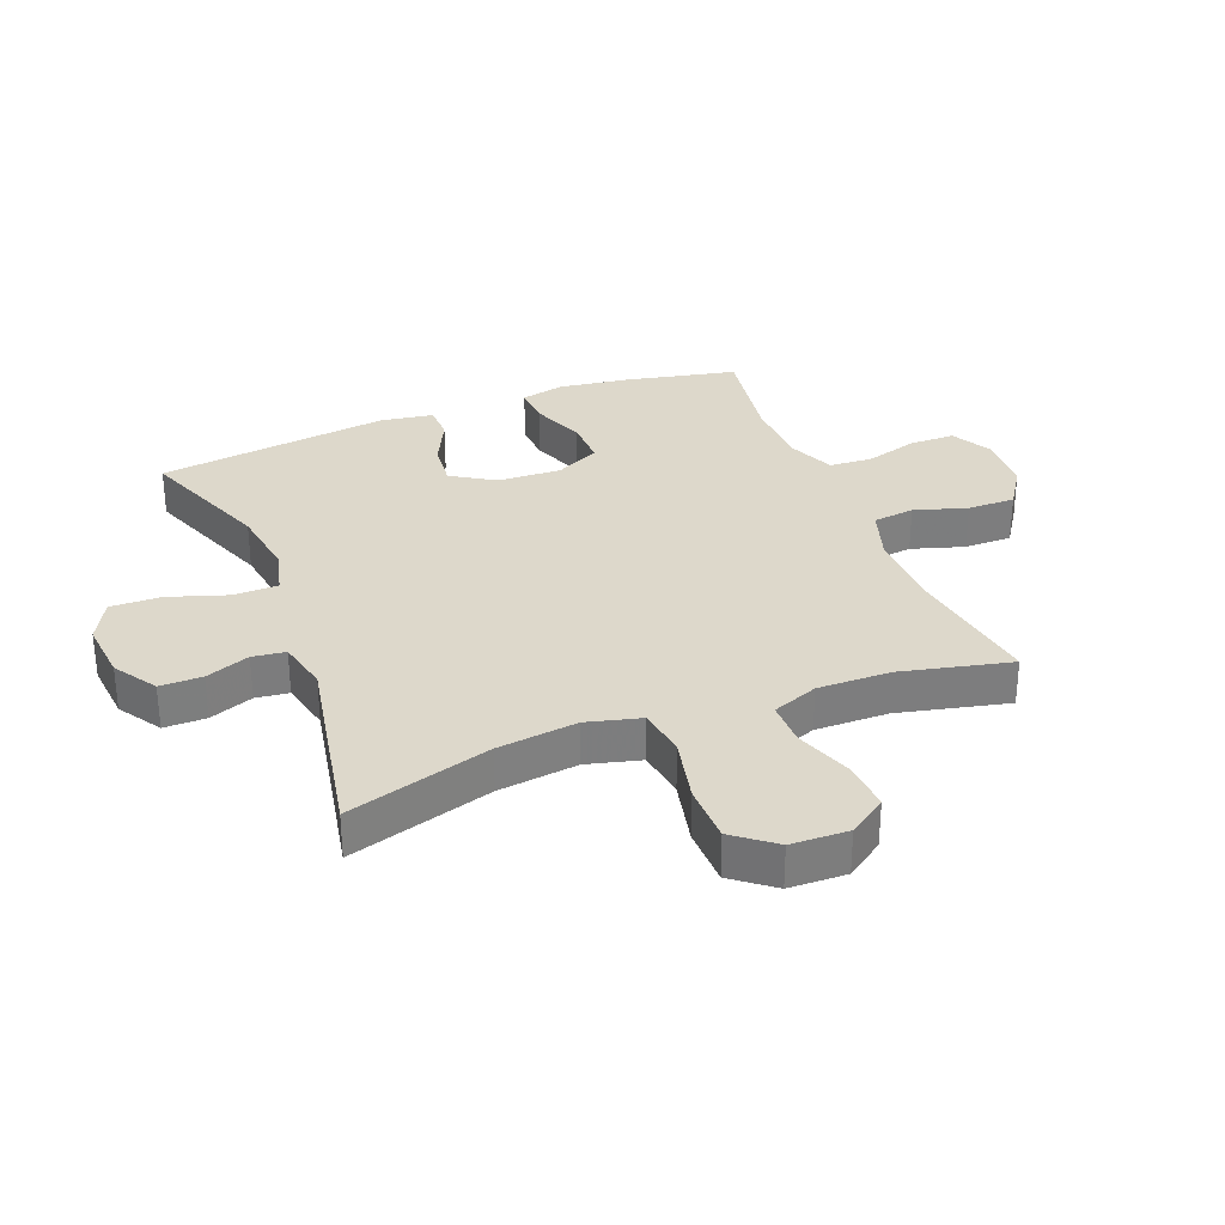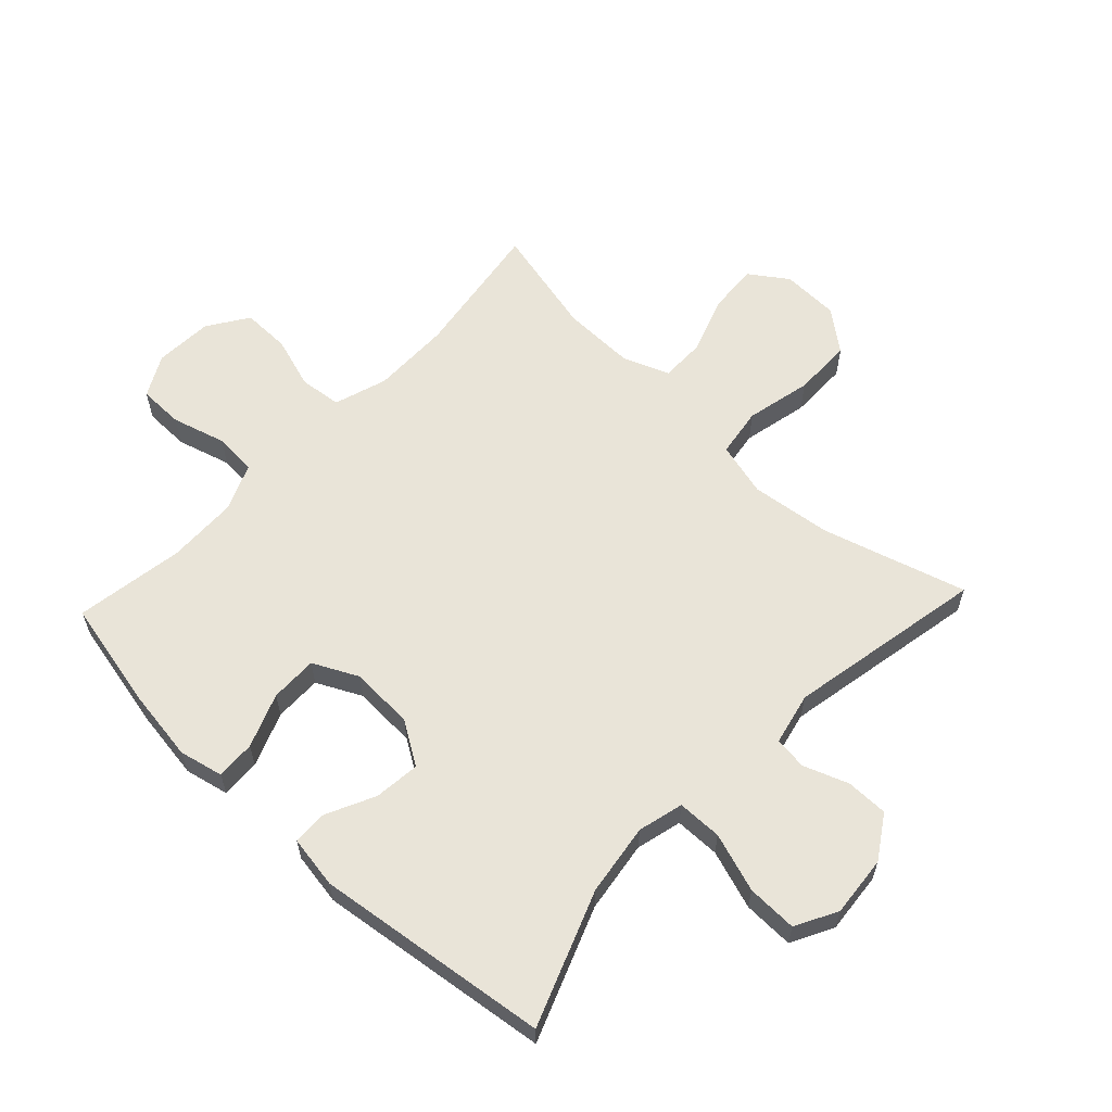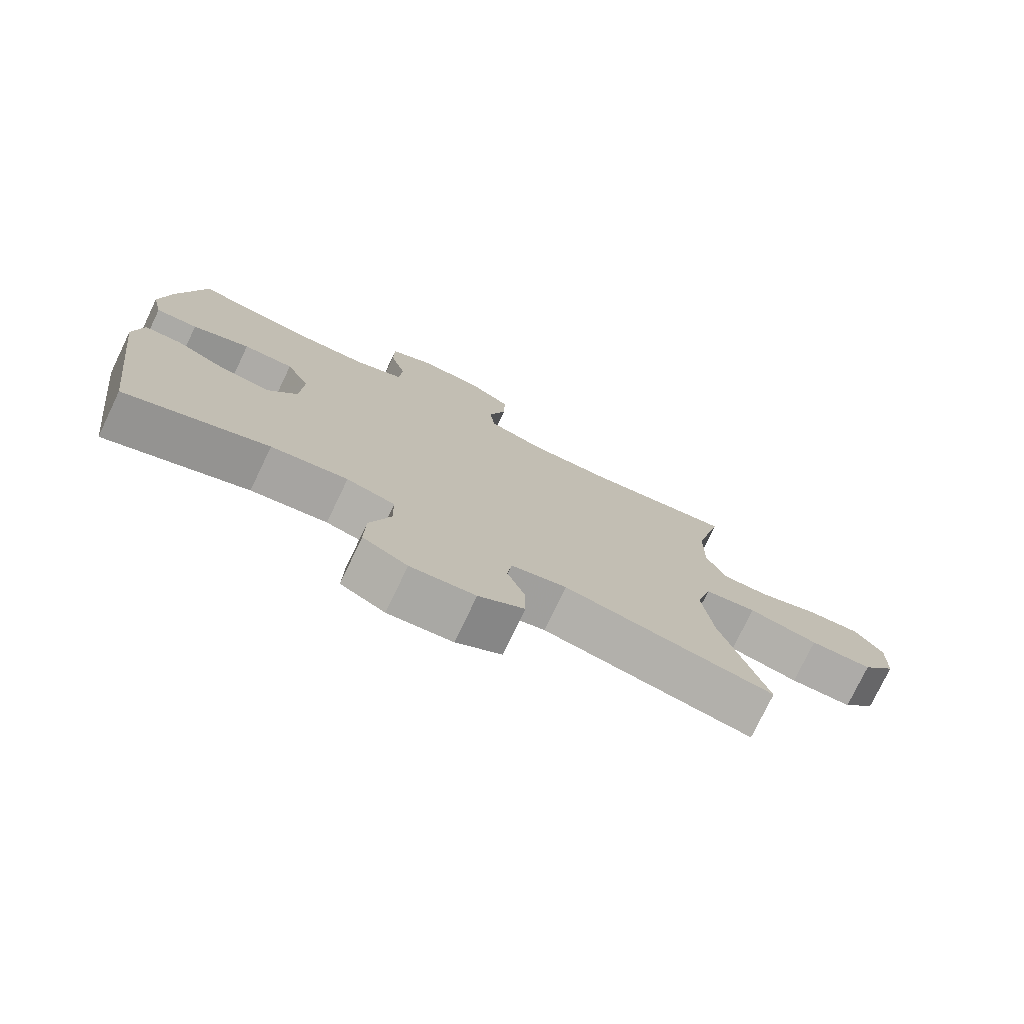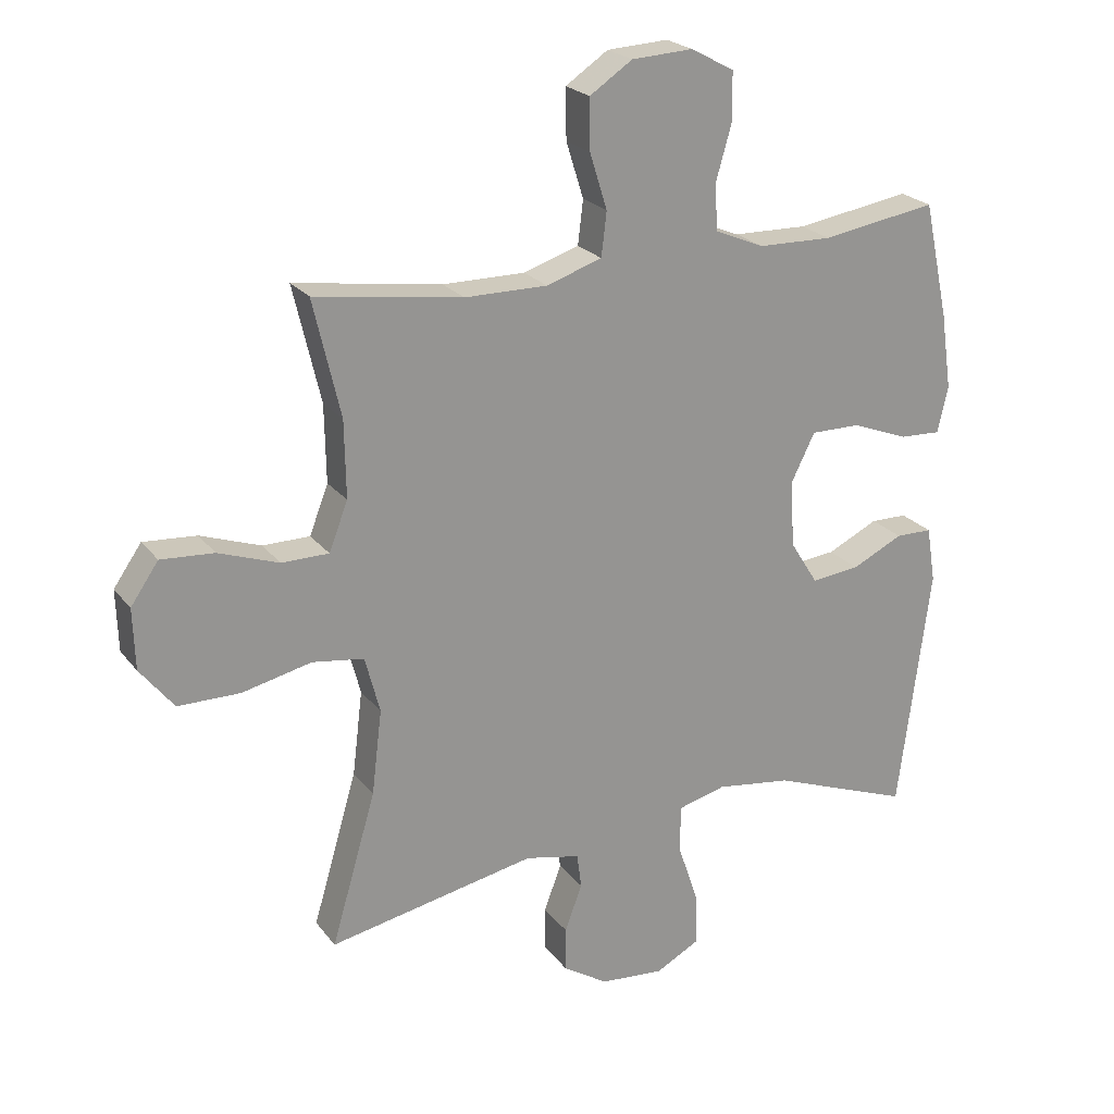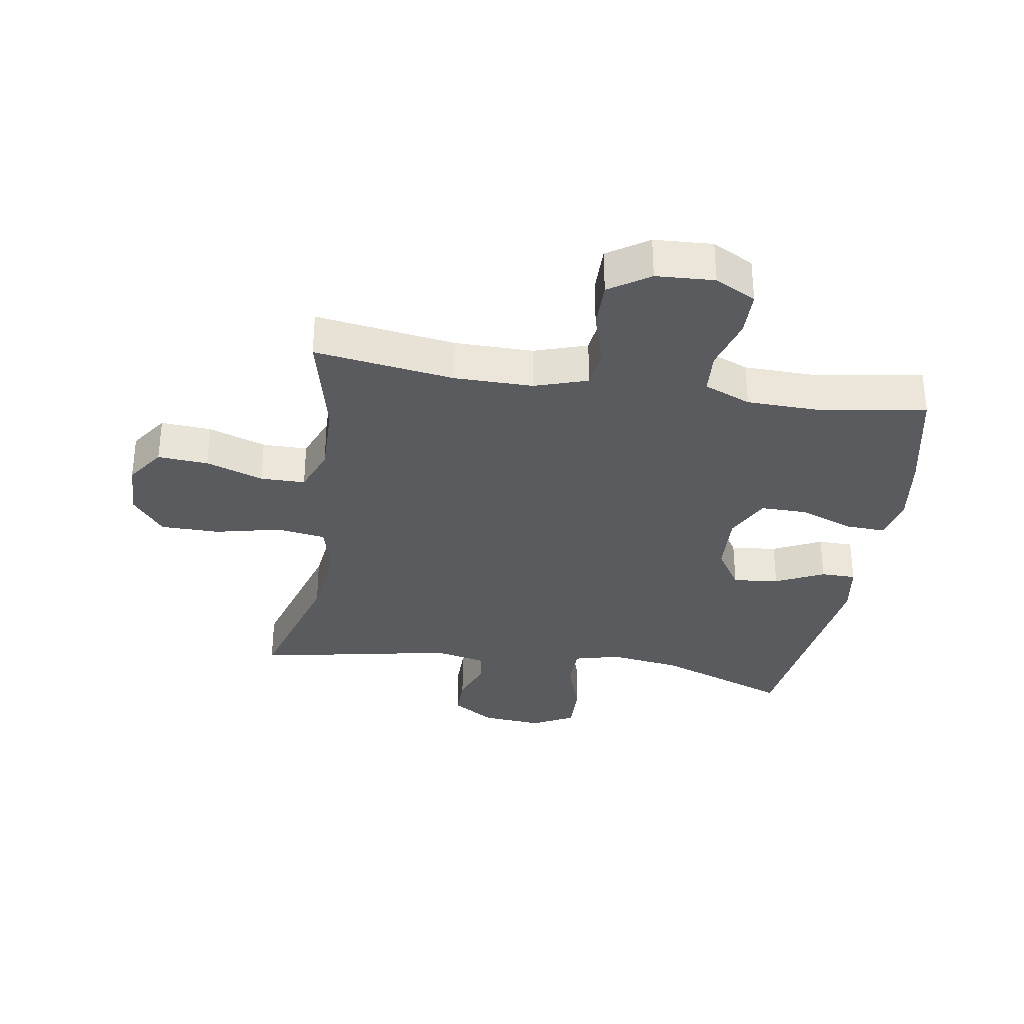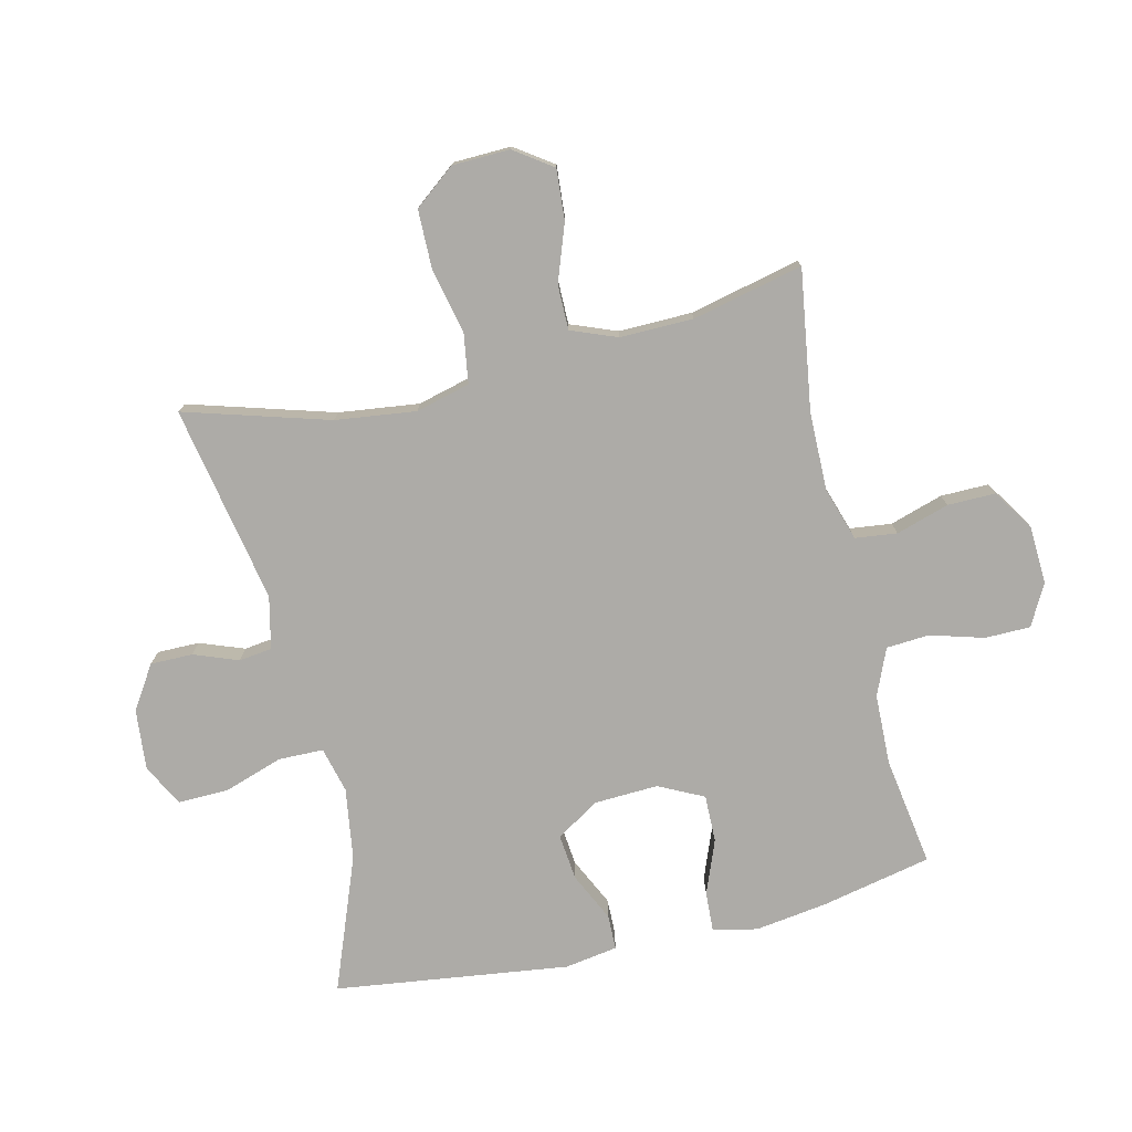
<metadata>
{"format":"obj","ext":"obj","renderer":"f3d","projection":"perspective","resolution":1024,"background":"white","views":[{"elev":31.4,"azim":-111.6,"up":"+Y"},{"elev":60.6,"azim":133.3,"up":"+Y"},{"elev":-76.7,"azim":154.4,"up":"+Z"},{"elev":22.9,"azim":-27.6,"up":"+Z"},{"elev":-32.5,"azim":-9.0,"up":"+Y"},{"elev":-76.4,"azim":-76.8,"up":"+Y"}]}
</metadata>
<code>
v -0.5 0.07 0.5
v -0.272 0.07 0.466
v -0.144 0.07 0.465
v -0.058 0.07 0.493
v -0.05 0.07 0.561
v -0.077 0.07 0.647
v -0.078 0.07 0.725
v -0.012 0.07 0.769
v 0.083 0.07 0.774
v 0.15 0.07 0.738
v 0.151 0.07 0.664
v 0.126 0.07 0.577
v 0.131 0.07 0.507
v 0.207 0.07 0.475
v 0.322 0.07 0.472
v 0.5 0.07 0.5
v 0.539 0.07 0.32
v 0.556 0.07 0.203
v 0.54 0.07 0.131
v 0.476 0.07 0.134
v 0.388 0.07 0.168
v 0.311 0.07 0.169
v 0.275 0.07 0.096
v 0.28 0.07 -0.008
v 0.324 0.07 -0.078
v 0.399 0.07 -0.07
v 0.478 0.07 -0.032
v 0.535 0.07 -0.033
v 0.549 0.07 -0.119
v 0.5 0.07 -0.5
v 0.282 0.07 -0.417
v 0.165 0.07 -0.4
v 0.091 0.07 -0.419
v 0.09 0.07 -0.492
v 0.122 0.07 -0.588
v 0.124 0.07 -0.67
v 0.056 0.07 -0.706
v -0.043 0.07 -0.697
v -0.113 0.07 -0.652
v -0.113 0.07 -0.583
v -0.086 0.07 -0.511
v -0.093 0.07 -0.457
v -0.178 0.07 -0.438
v -0.5 0.07 -0.5
v -0.431 0.07 -0.265
v -0.415 0.07 -0.134
v -0.438 0.07 -0.046
v -0.518 0.07 -0.034
v -0.625 0.07 -0.058
v -0.721 0.07 -0.057
v -0.773 0.07 0.009
v -0.776 0.07 0.103
v -0.733 0.07 0.165
v -0.651 0.07 0.159
v -0.558 0.07 0.126
v -0.485 0.07 0.126
v -0.456 0.07 0.201
v -0.458 0.07 0.32
v -0.5 0 0.5
v -0.272 0 0.466
v -0.144 0 0.465
v -0.058 0 0.493
v -0.05 0 0.561
v -0.077 0 0.647
v -0.078 0 0.725
v -0.012 0 0.769
v 0.083 0 0.774
v 0.15 0 0.738
v 0.151 0 0.664
v 0.126 0 0.577
v 0.131 0 0.507
v 0.207 0 0.475
v 0.322 0 0.472
v 0.5 0 0.5
v 0.539 0 0.32
v 0.556 0 0.203
v 0.54 0 0.131
v 0.476 0 0.134
v 0.388 0 0.168
v 0.311 0 0.169
v 0.275 0 0.096
v 0.28 0 -0.008
v 0.324 0 -0.078
v 0.399 0 -0.07
v 0.478 0 -0.032
v 0.535 0 -0.033
v 0.549 0 -0.119
v 0.5 0 -0.5
v 0.282 0 -0.417
v 0.165 0 -0.4
v 0.091 0 -0.419
v 0.09 0 -0.492
v 0.122 0 -0.588
v 0.124 0 -0.67
v 0.056 0 -0.706
v -0.043 0 -0.697
v -0.113 0 -0.652
v -0.113 0 -0.583
v -0.086 0 -0.511
v -0.093 0 -0.457
v -0.178 0 -0.438
v -0.5 0 -0.5
v -0.431 0 -0.265
v -0.415 0 -0.134
v -0.438 0 -0.046
v -0.518 0 -0.034
v -0.625 0 -0.058
v -0.721 0 -0.057
v -0.773 0 0.009
v -0.776 0 0.103
v -0.733 0 0.165
v -0.651 0 0.159
v -0.558 0 0.126
v -0.485 0 0.126
v -0.456 0 0.201
v -0.458 0 0.32
f 53 54 55
f 52 53 55
f 51 52 55
f 50 51 55
f 49 50 55
f 48 49 55
f 47 48 55 56
f 43 44 45
f 42 43 45 46
f 39 40 41
f 38 39 41
f 37 38 41
f 36 37 41
f 35 36 41
f 34 35 41
f 33 34 41 42
f 42 46 47
f 33 42 47
f 32 33 47
f 29 30 31
f 28 29 31
f 27 28 31
f 26 27 31
f 25 26 31 32
f 19 20 21
f 18 19 21
f 17 18 21
f 16 17 21
f 15 16 21
f 14 15 21 22
f 13 14 22 23
f 10 11 12
f 9 10 12
f 8 9 12
f 7 8 12
f 6 7 12
f 5 6 12
f 4 5 12 13
f 13 23 24
f 4 13 24
f 3 4 24
f 58 1 2
f 25 32 47
f 24 25 47
f 3 24 47
f 2 3 47
f 58 2 47
f 57 58 47
f 47 56 57
f 113 112 111
f 113 111 110
f 113 110 109
f 113 109 108
f 113 108 107
f 113 107 106
f 114 113 106 105
f 103 102 101
f 104 103 101 100
f 99 98 97
f 99 97 96
f 99 96 95
f 99 95 94
f 99 94 93
f 99 93 92
f 100 99 92 91
f 105 104 100
f 105 100 91
f 105 91 90
f 89 88 87
f 89 87 86
f 89 86 85
f 89 85 84
f 90 89 84 83
f 79 78 77
f 79 77 76
f 79 76 75
f 79 75 74
f 79 74 73
f 80 79 73 72
f 81 80 72 71
f 70 69 68
f 70 68 67
f 70 67 66
f 70 66 65
f 70 65 64
f 70 64 63
f 71 70 63 62
f 82 81 71
f 82 71 62
f 82 62 61
f 60 59 116
f 105 90 83
f 105 83 82
f 105 82 61
f 105 61 60
f 105 60 116
f 105 116 115
f 115 114 105
f 1 59 60 2
f 2 60 61 3
f 3 61 62 4
f 4 62 63 5
f 5 63 64 6
f 6 64 65 7
f 7 65 66 8
f 8 66 67 9
f 9 67 68 10
f 10 68 69 11
f 11 69 70 12
f 12 70 71 13
f 13 71 72 14
f 14 72 73 15
f 15 73 74 16
f 16 74 75 17
f 17 75 76 18
f 18 76 77 19
f 19 77 78 20
f 20 78 79 21
f 21 79 80 22
f 22 80 81 23
f 23 81 82 24
f 24 82 83 25
f 25 83 84 26
f 26 84 85 27
f 27 85 86 28
f 28 86 87 29
f 29 87 88 30
f 30 88 89 31
f 31 89 90 32
f 32 90 91 33
f 33 91 92 34
f 34 92 93 35
f 35 93 94 36
f 36 94 95 37
f 37 95 96 38
f 38 96 97 39
f 39 97 98 40
f 40 98 99 41
f 41 99 100 42
f 42 100 101 43
f 43 101 102 44
f 44 102 103 45
f 45 103 104 46
f 46 104 105 47
f 47 105 106 48
f 48 106 107 49
f 49 107 108 50
f 50 108 109 51
f 51 109 110 52
f 52 110 111 53
f 53 111 112 54
f 54 112 113 55
f 55 113 114 56
f 56 114 115 57
f 57 115 116 58
f 58 116 59 1

</code>
